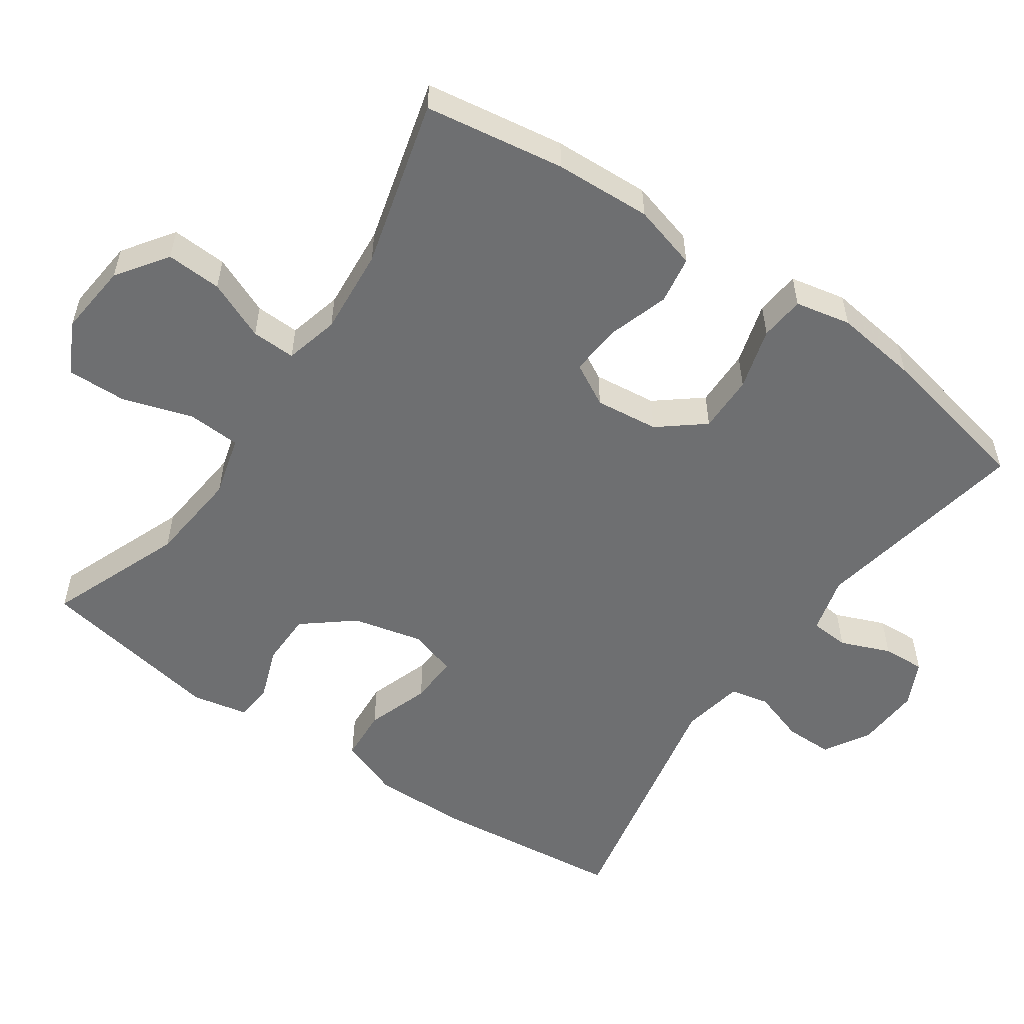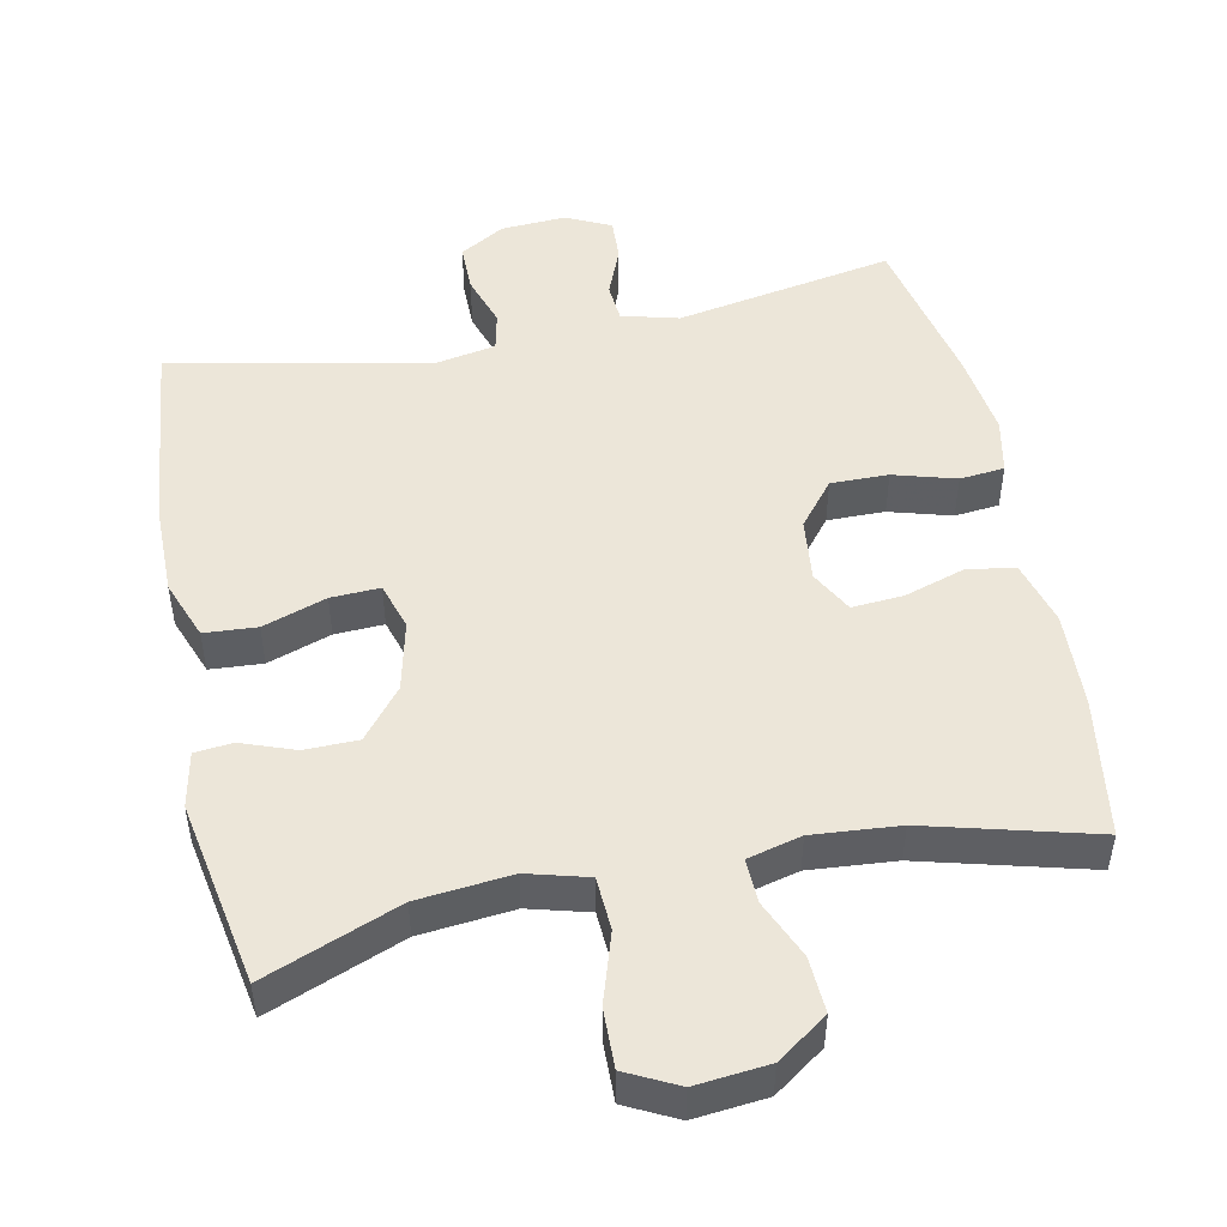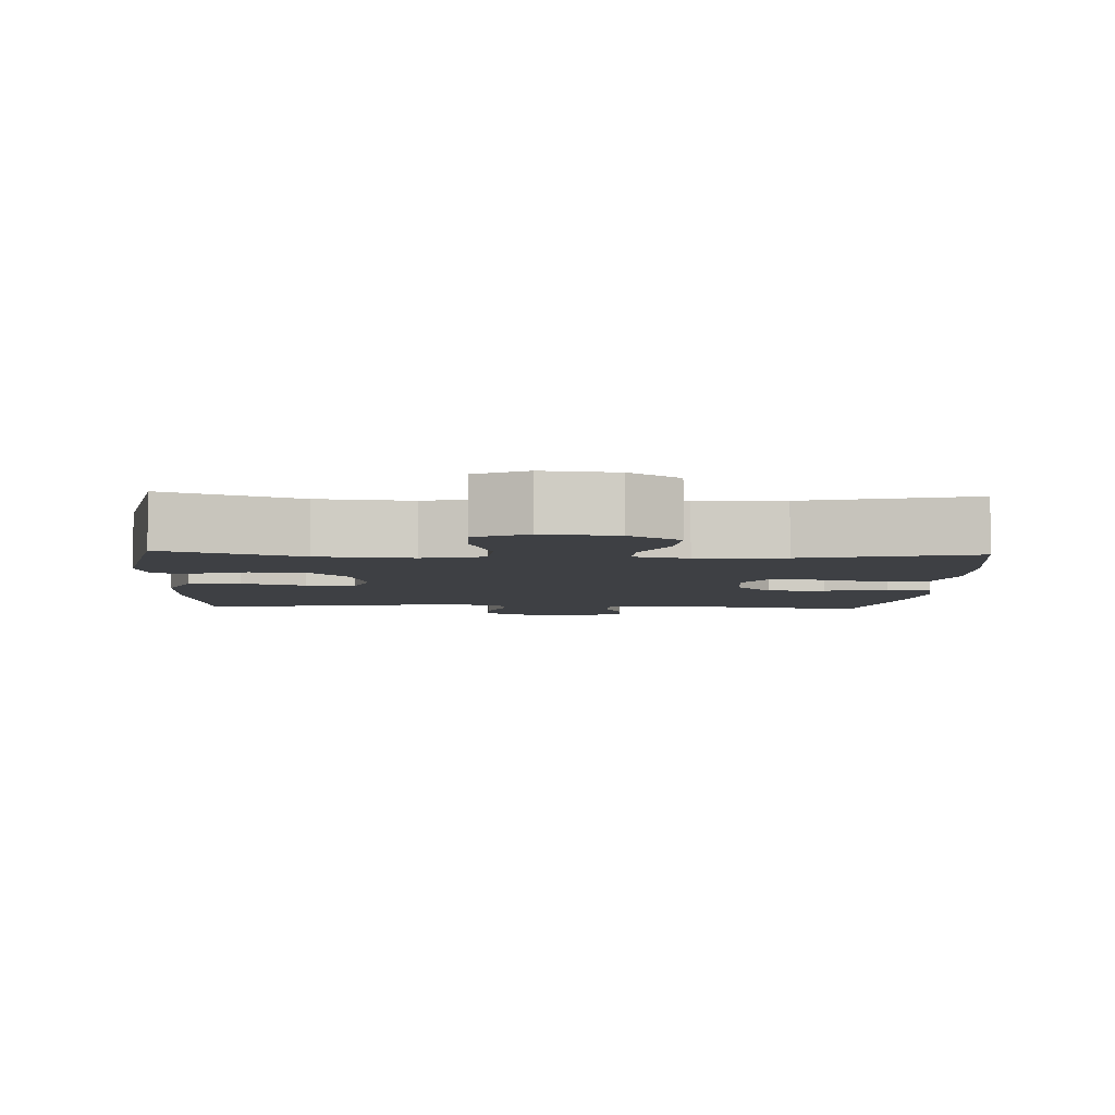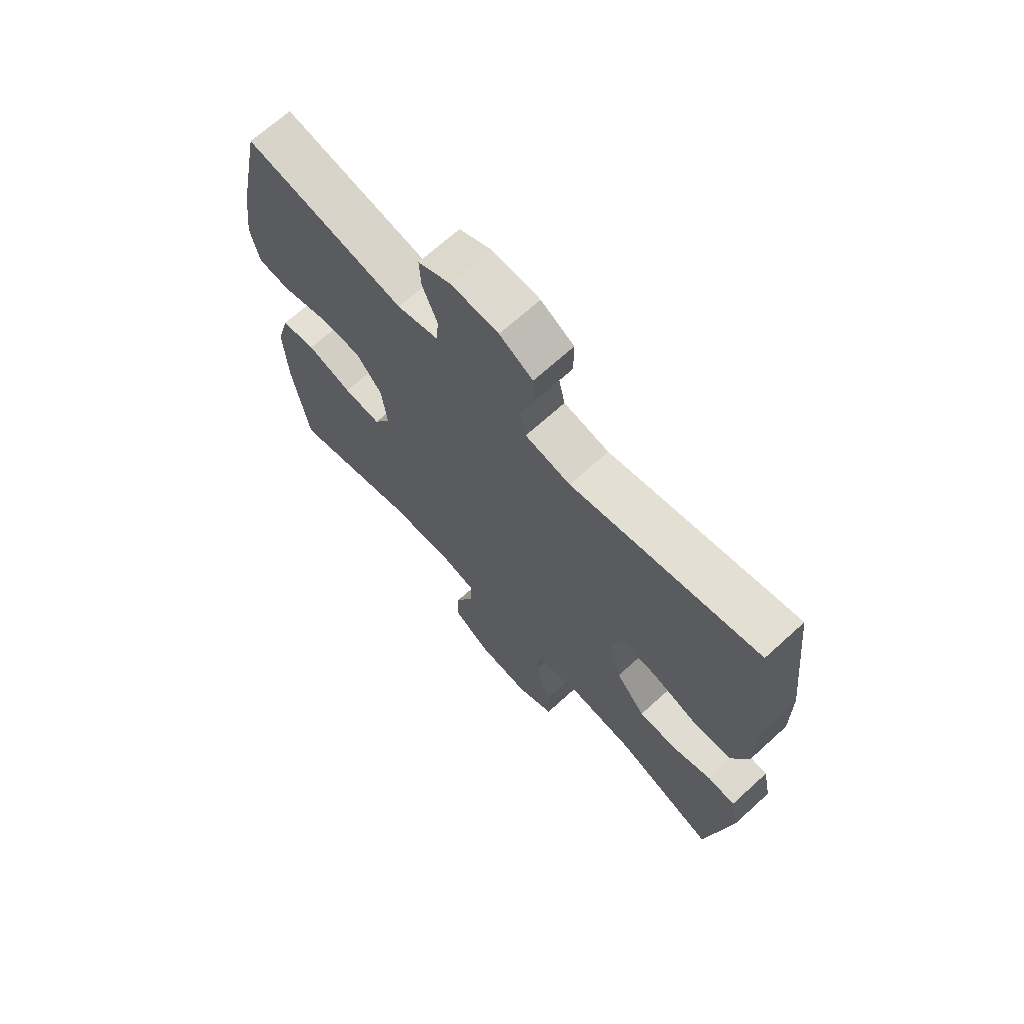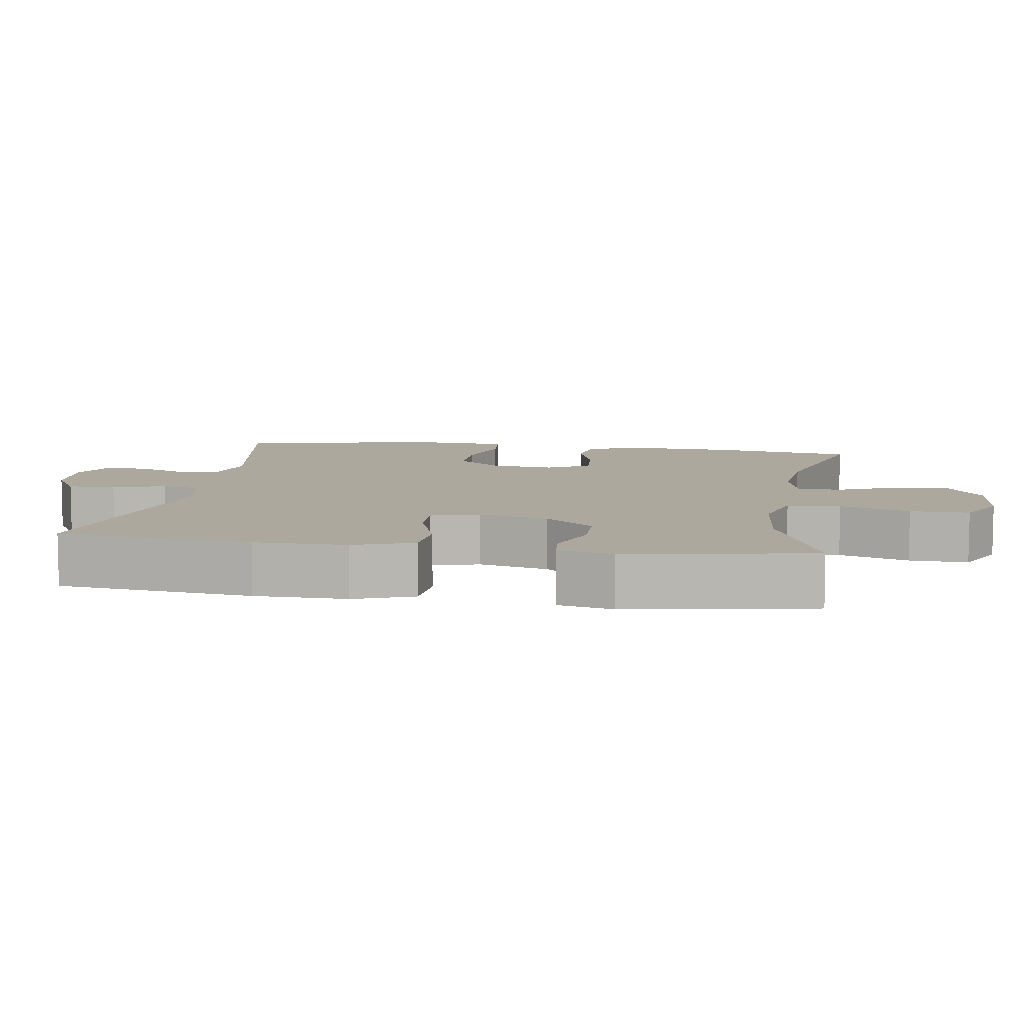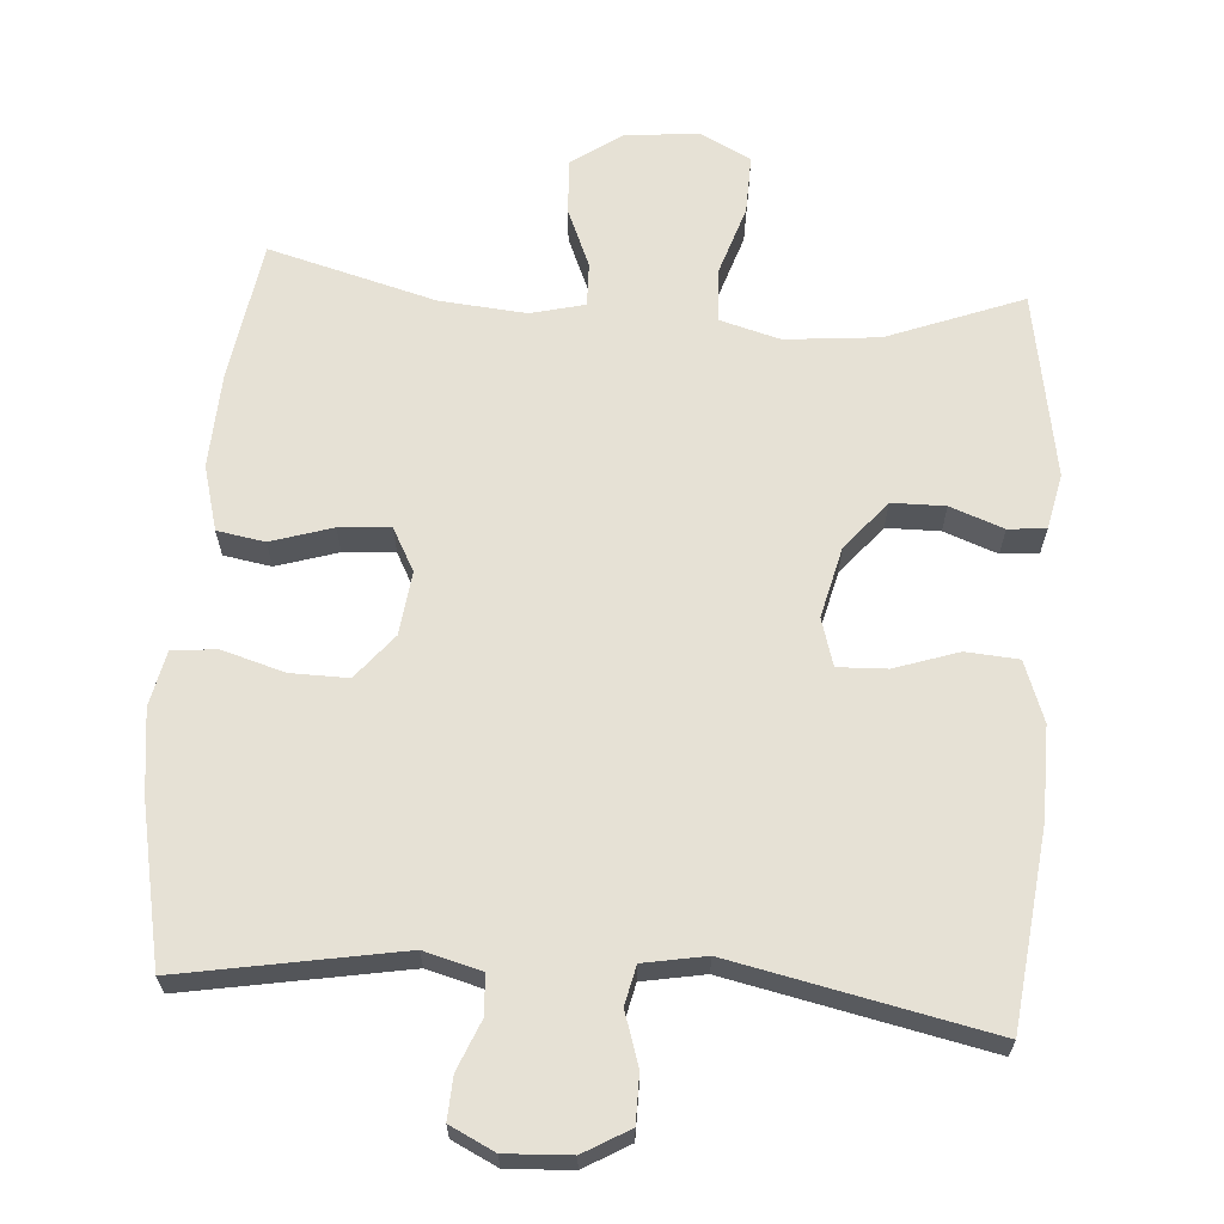
<metadata>
{"format":"obj","ext":"obj","renderer":"f3d","projection":"perspective","resolution":1024,"background":"white","views":[{"elev":-54.6,"azim":-124.7,"up":"+Y"},{"elev":49.3,"azim":168.3,"up":"+Y"},{"elev":-4.9,"azim":176.9,"up":"+Y"},{"elev":68.8,"azim":47.7,"up":"+Z"},{"elev":8.6,"azim":99.0,"up":"+Y"},{"elev":64.8,"azim":4.4,"up":"+Y"}]}
</metadata>
<code>
v -0.5 0.07 -0.5
v -0.53 0.07 -0.306
v -0.536 0.07 -0.172
v -0.511 0.07 -0.082
v -0.445 0.07 -0.071
v -0.36 0.07 -0.098
v -0.289 0.07 -0.103
v -0.257 0.07 -0.044
v -0.267 0.07 0.044
v -0.317 0.07 0.106
v -0.397 0.07 0.105
v -0.483 0.07 0.08
v -0.545 0.07 0.086
v -0.561 0.07 0.163
v -0.546 0.07 0.279
v -0.5 0.07 0.5
v -0.197 0.07 0.445
v -0.118 0.07 0.466
v -0.114 0.07 0.52
v -0.142 0.07 0.589
v -0.145 0.07 0.648
v -0.083 0.07 0.678
v 0.007 0.07 0.673
v 0.07 0.07 0.636
v 0.07 0.07 0.569
v 0.046 0.07 0.496
v 0.058 0.07 0.442
v 0.144 0.07 0.426
v 0.5 0.07 0.5
v 0.53 0.07 0.229
v 0.531 0.07 0.101
v 0.5 0.07 0.018
v 0.427 0.07 0.013
v 0.339 0.07 0.043
v 0.271 0.07 0.046
v 0.251 0.07 -0.02
v 0.274 0.07 -0.117
v 0.33 0.07 -0.186
v 0.404 0.07 -0.187
v 0.478 0.07 -0.16
v 0.53 0.07 -0.165
v 0.546 0.07 -0.242
v 0.5 0.07 -0.5
v 0.313 0.07 -0.427
v 0.183 0.07 -0.414
v 0.099 0.07 -0.437
v 0.095 0.07 -0.511
v 0.126 0.07 -0.608
v 0.128 0.07 -0.69
v 0.057 0.07 -0.726
v -0.044 0.07 -0.716
v -0.114 0.07 -0.667
v -0.11 0.07 -0.59
v -0.075 0.07 -0.508
v -0.073 0.07 -0.447
v -0.148 0.07 -0.428
v -0.268 0.07 -0.438
v -0.5 0 -0.5
v -0.53 0 -0.306
v -0.536 0 -0.172
v -0.511 0 -0.082
v -0.445 0 -0.071
v -0.36 0 -0.098
v -0.289 0 -0.103
v -0.257 0 -0.044
v -0.267 0 0.044
v -0.317 0 0.106
v -0.397 0 0.105
v -0.483 0 0.08
v -0.545 0 0.086
v -0.561 0 0.163
v -0.546 0 0.279
v -0.5 0 0.5
v -0.197 0 0.445
v -0.118 0 0.466
v -0.114 0 0.52
v -0.142 0 0.589
v -0.145 0 0.648
v -0.083 0 0.678
v 0.007 0 0.673
v 0.07 0 0.636
v 0.07 0 0.569
v 0.046 0 0.496
v 0.058 0 0.442
v 0.144 0 0.426
v 0.5 0 0.5
v 0.53 0 0.229
v 0.531 0 0.101
v 0.5 0 0.018
v 0.427 0 0.013
v 0.339 0 0.043
v 0.271 0 0.046
v 0.251 0 -0.02
v 0.274 0 -0.117
v 0.33 0 -0.186
v 0.404 0 -0.187
v 0.478 0 -0.16
v 0.53 0 -0.165
v 0.546 0 -0.242
v 0.5 0 -0.5
v 0.313 0 -0.427
v 0.183 0 -0.414
v 0.099 0 -0.437
v 0.095 0 -0.511
v 0.126 0 -0.608
v 0.128 0 -0.69
v 0.057 0 -0.726
v -0.044 0 -0.716
v -0.114 0 -0.667
v -0.11 0 -0.59
v -0.075 0 -0.508
v -0.073 0 -0.447
v -0.148 0 -0.428
v -0.268 0 -0.438
f 52 53 54
f 51 52 54
f 50 51 54
f 49 50 54
f 48 49 54
f 47 48 54
f 46 47 54 55
f 45 46 55 56
f 42 43 44
f 41 42 44
f 40 41 44
f 39 40 44
f 38 39 44 45
f 37 38 45 56
f 32 33 34
f 31 32 34
f 30 31 34
f 29 30 34
f 28 29 34
f 27 28 34 35
f 24 25 26
f 23 24 26
f 22 23 26
f 21 22 26
f 20 21 26
f 19 20 26
f 18 19 26 27
f 27 35 36
f 18 27 36
f 17 18 36
f 15 16 17
f 14 15 17
f 13 14 17
f 12 13 17
f 11 12 17
f 4 5 6
f 3 4 6
f 2 3 6
f 1 2 6
f 57 1 6
f 57 6 7
f 56 57 7 8
f 37 56 8 9
f 36 37 9 10
f 17 36 10
f 10 11 17
f 111 110 109
f 111 109 108
f 111 108 107
f 111 107 106
f 111 106 105
f 111 105 104
f 112 111 104 103
f 113 112 103 102
f 101 100 99
f 101 99 98
f 101 98 97
f 101 97 96
f 102 101 96 95
f 113 102 95 94
f 91 90 89
f 91 89 88
f 91 88 87
f 91 87 86
f 91 86 85
f 92 91 85 84
f 83 82 81
f 83 81 80
f 83 80 79
f 83 79 78
f 83 78 77
f 83 77 76
f 84 83 76 75
f 93 92 84
f 93 84 75
f 93 75 74
f 74 73 72
f 74 72 71
f 74 71 70
f 74 70 69
f 74 69 68
f 63 62 61
f 63 61 60
f 63 60 59
f 63 59 58
f 63 58 114
f 64 63 114
f 65 64 114 113
f 66 65 113 94
f 67 66 94 93
f 67 93 74
f 74 68 67
f 1 58 59 2
f 2 59 60 3
f 3 60 61 4
f 4 61 62 5
f 5 62 63 6
f 6 63 64 7
f 7 64 65 8
f 8 65 66 9
f 9 66 67 10
f 10 67 68 11
f 11 68 69 12
f 12 69 70 13
f 13 70 71 14
f 14 71 72 15
f 15 72 73 16
f 16 73 74 17
f 17 74 75 18
f 18 75 76 19
f 19 76 77 20
f 20 77 78 21
f 21 78 79 22
f 22 79 80 23
f 23 80 81 24
f 24 81 82 25
f 25 82 83 26
f 26 83 84 27
f 27 84 85 28
f 28 85 86 29
f 29 86 87 30
f 30 87 88 31
f 31 88 89 32
f 32 89 90 33
f 33 90 91 34
f 34 91 92 35
f 35 92 93 36
f 36 93 94 37
f 37 94 95 38
f 38 95 96 39
f 39 96 97 40
f 40 97 98 41
f 41 98 99 42
f 42 99 100 43
f 43 100 101 44
f 44 101 102 45
f 45 102 103 46
f 46 103 104 47
f 47 104 105 48
f 48 105 106 49
f 49 106 107 50
f 50 107 108 51
f 51 108 109 52
f 52 109 110 53
f 53 110 111 54
f 54 111 112 55
f 55 112 113 56
f 56 113 114 57
f 57 114 58 1

</code>
